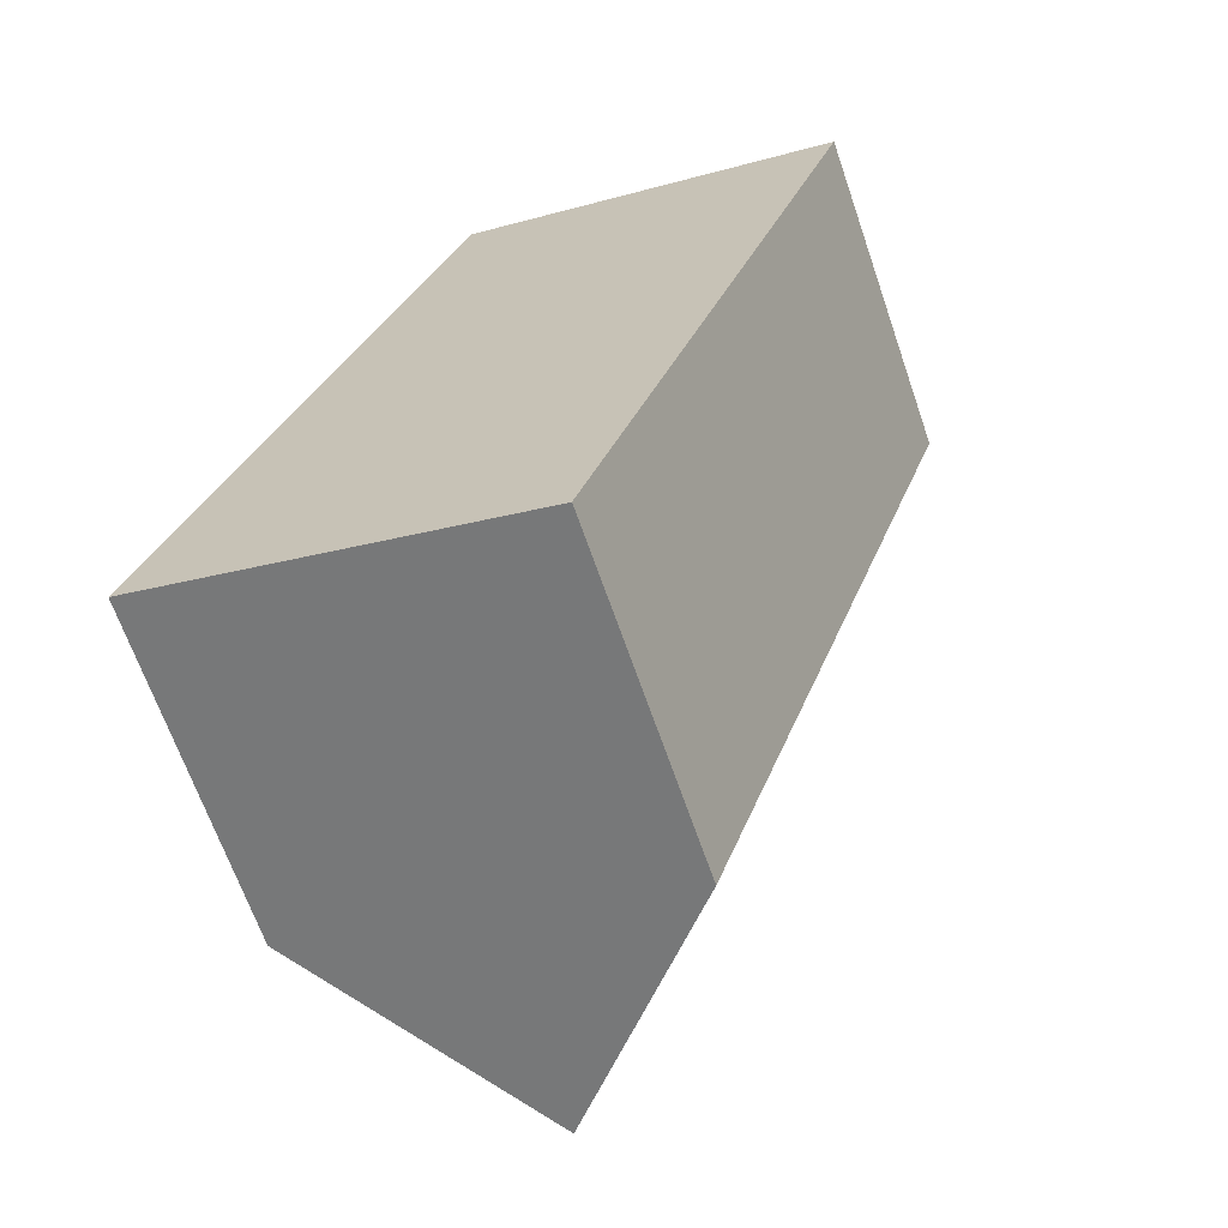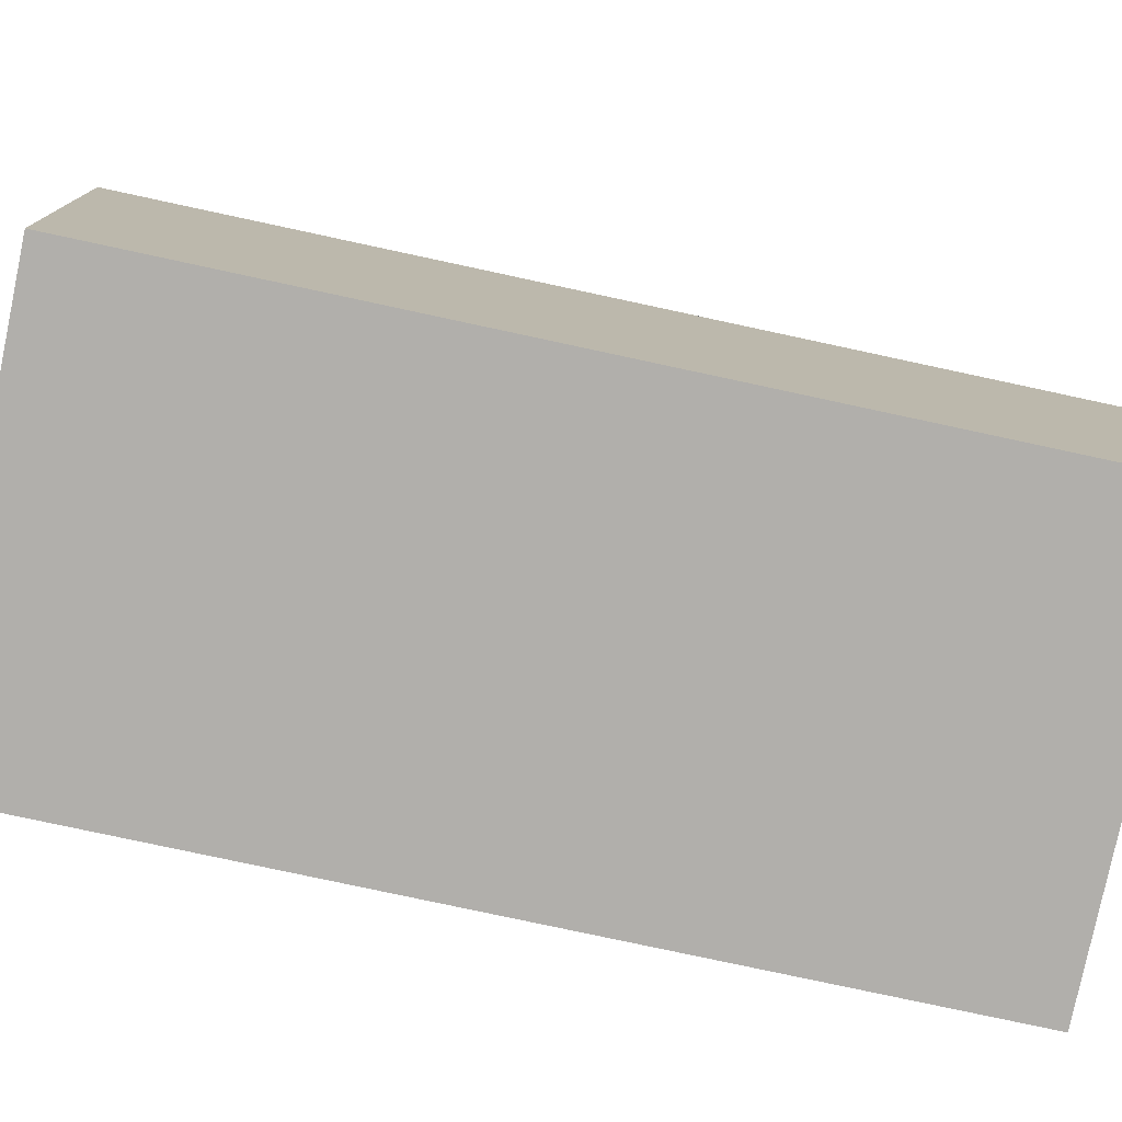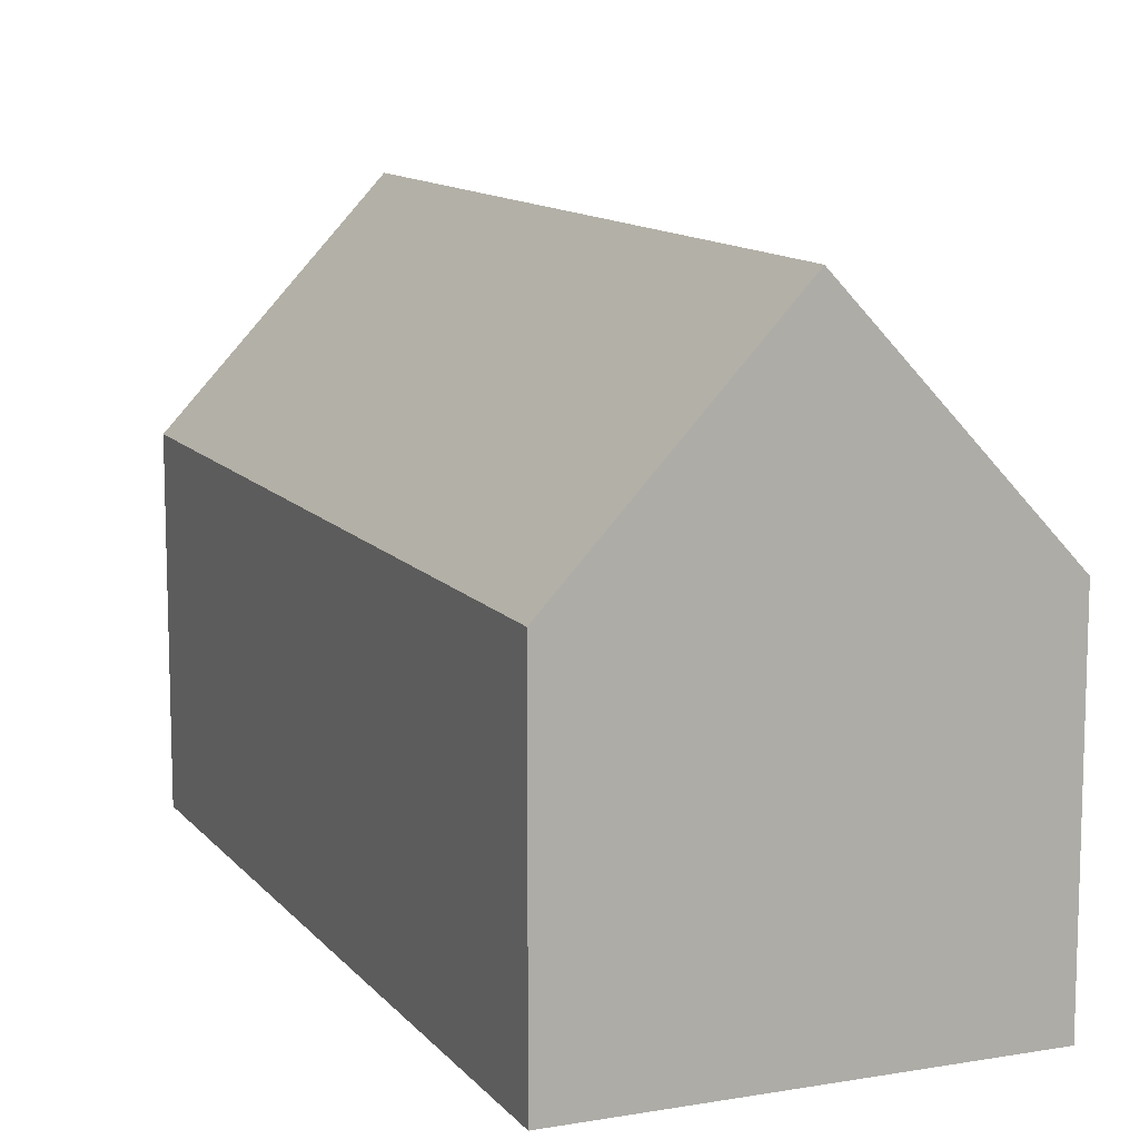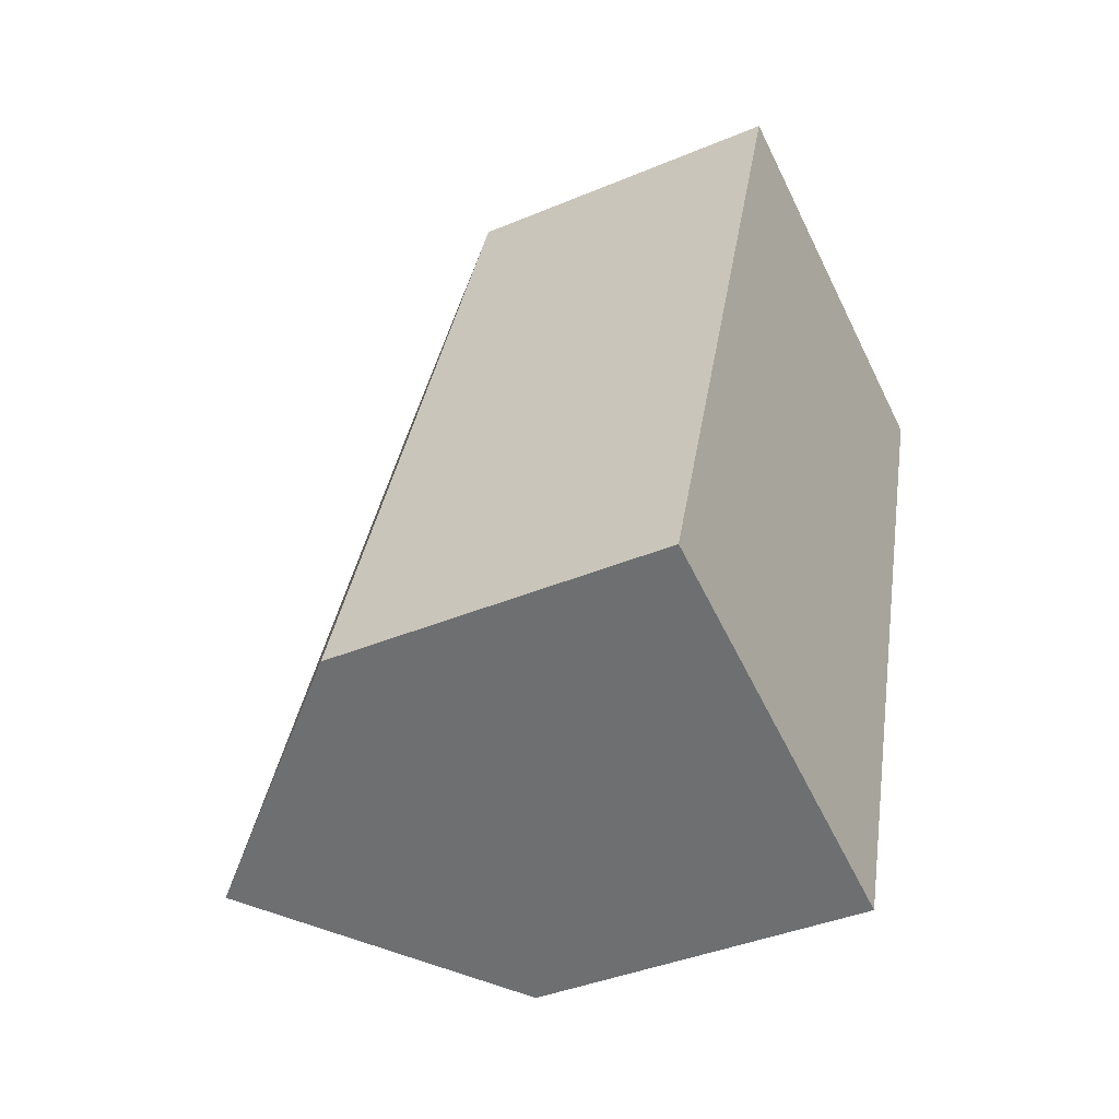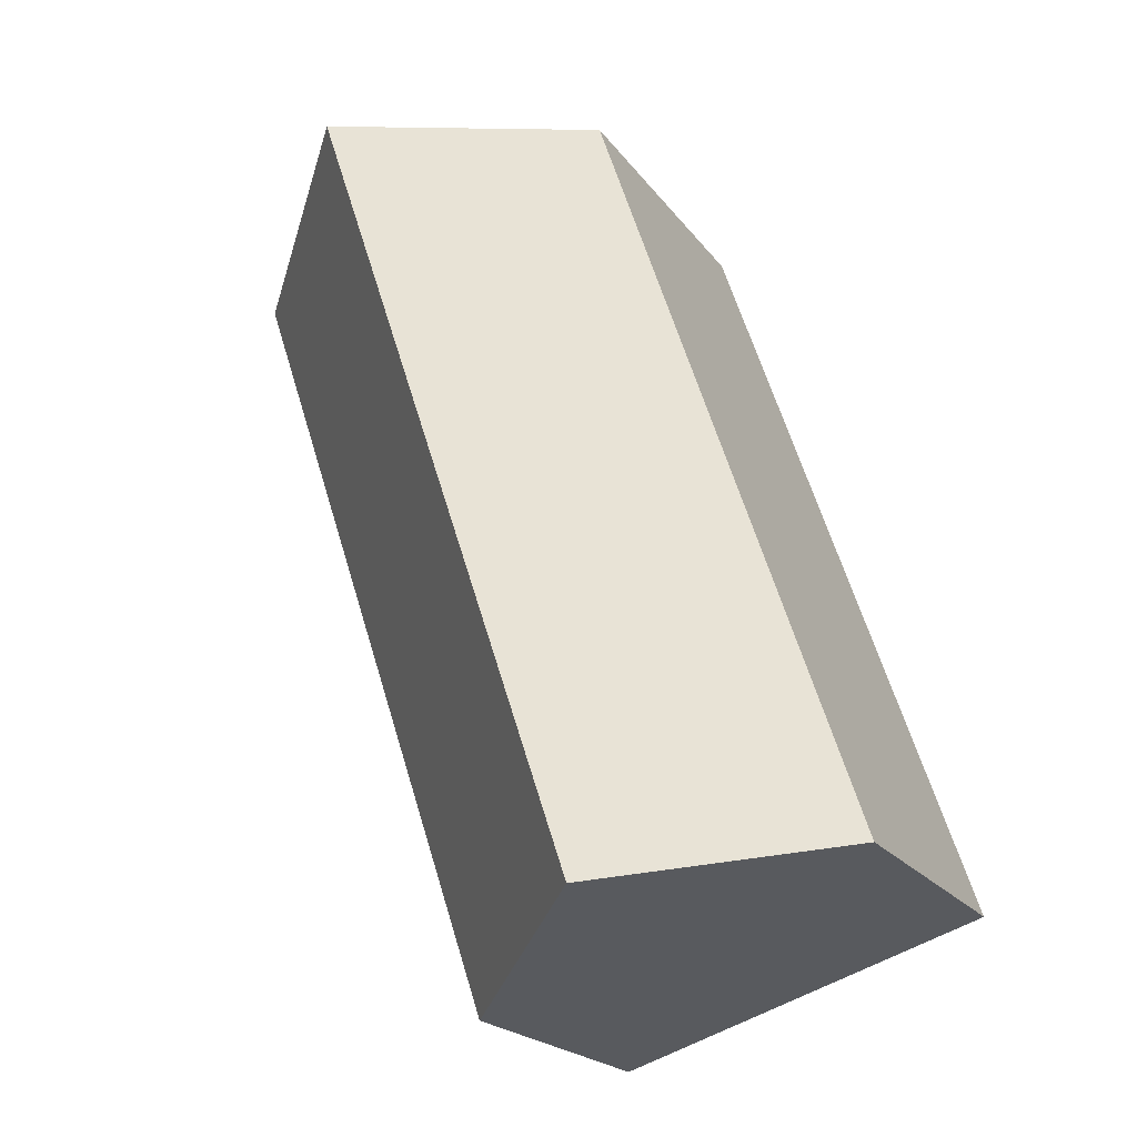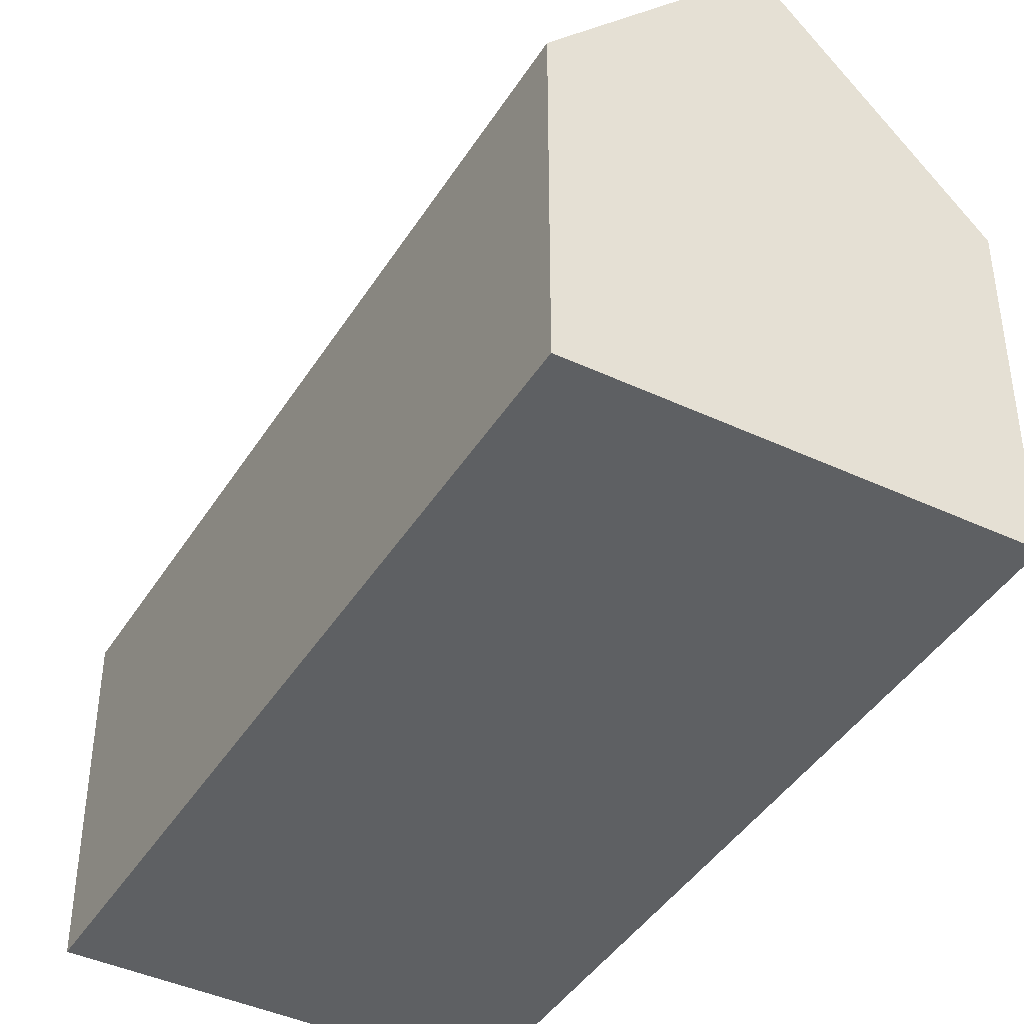
<metadata>
{"format":"obj","ext":"obj","renderer":"f3d","projection":"perspective","resolution":1024,"background":"white","views":[{"elev":-67.0,"azim":19.1,"up":"+Z"},{"elev":-78.3,"azim":-83.7,"up":"+Y"},{"elev":11.6,"azim":175.4,"up":"+Y"},{"elev":-39.7,"azim":-62.5,"up":"+Z"},{"elev":-20.7,"azim":-154.3,"up":"+Z"},{"elev":-42.5,"azim":168.8,"up":"+Y"}]}
</metadata>
<code>
v  9.03 7.746 -2.936
v  10.6 12.81 16.76
v  15.12 7.741 15.29
v  4.517 12.81 -1.469
v  6.085 7.743 18.24
v  0 7.743 4.741e-16
v  0 0 0
v  6.085 -1.117e-15 18.24
v  15.12 -9.362e-16 15.29
v  10.6 -1.027e-15 16.76
v  9.03 1.798e-16 -2.936
v  4.517 8.995e-17 -1.469
g defaultobject
f 1 2 3
f 2 1 4
f 4 5 2
f 5 4 6
f 7 5 6
f 5 7 8
f 5 3 2
f 3 5 8
f 3 8 9
f 9 8 10
f 3 11 1
f 11 3 9
f 1 6 4
f 6 1 7
f 7 1 12
f 12 1 11
f 10 11 9
f 11 10 8
f 11 8 7
f 11 7 12

</code>
